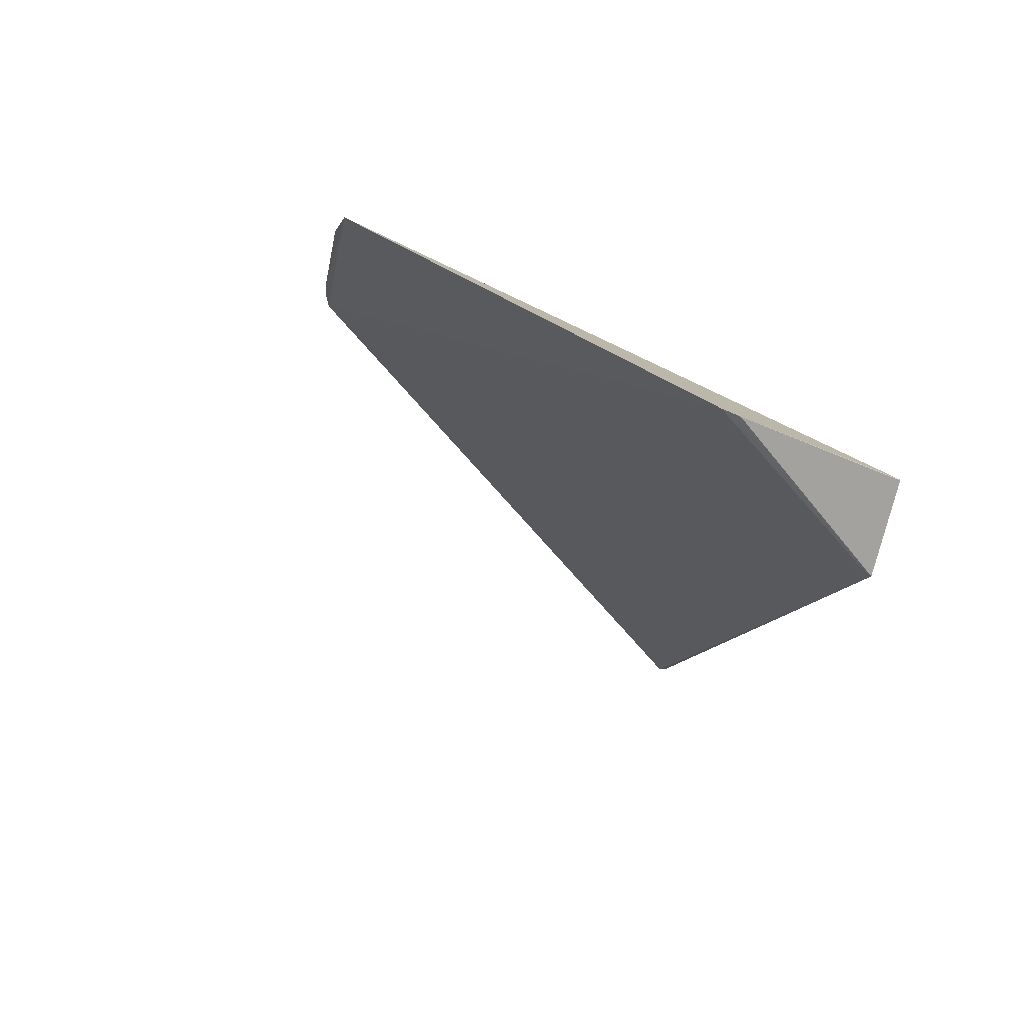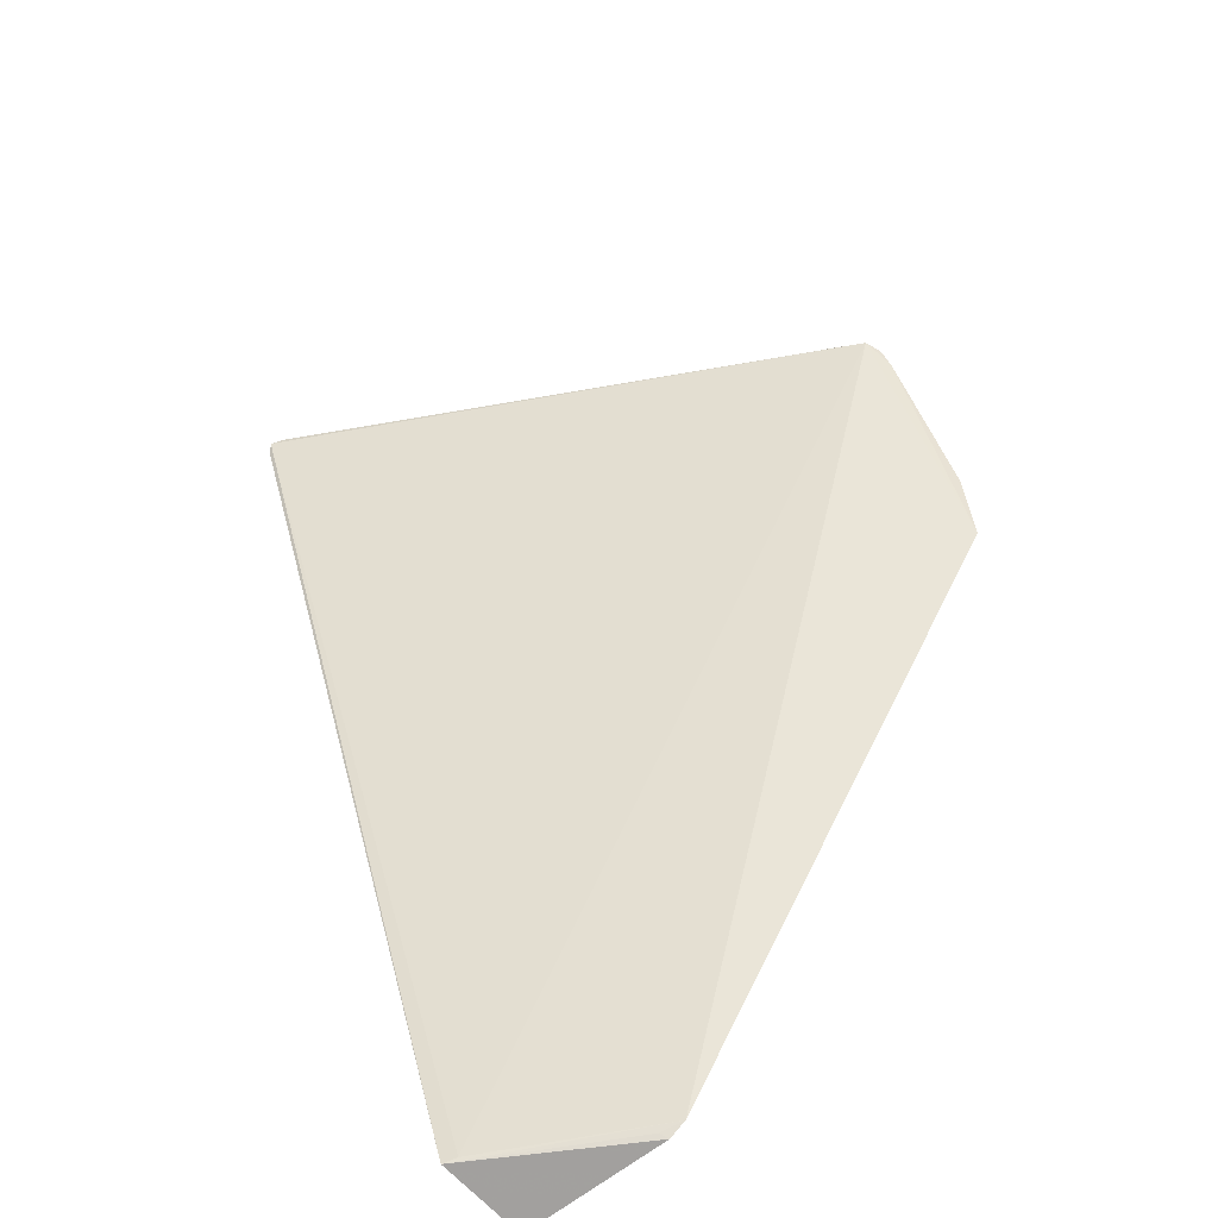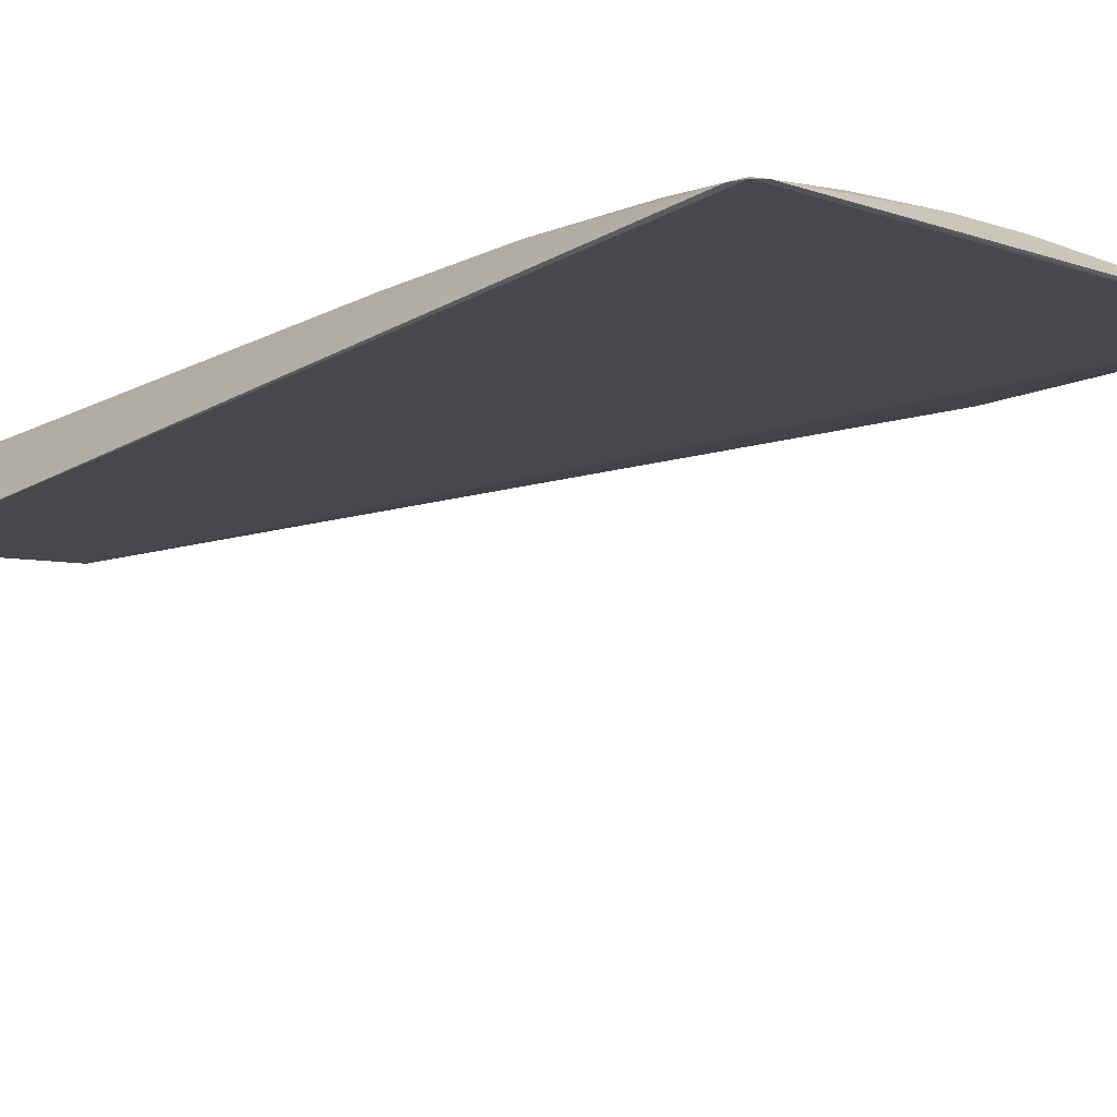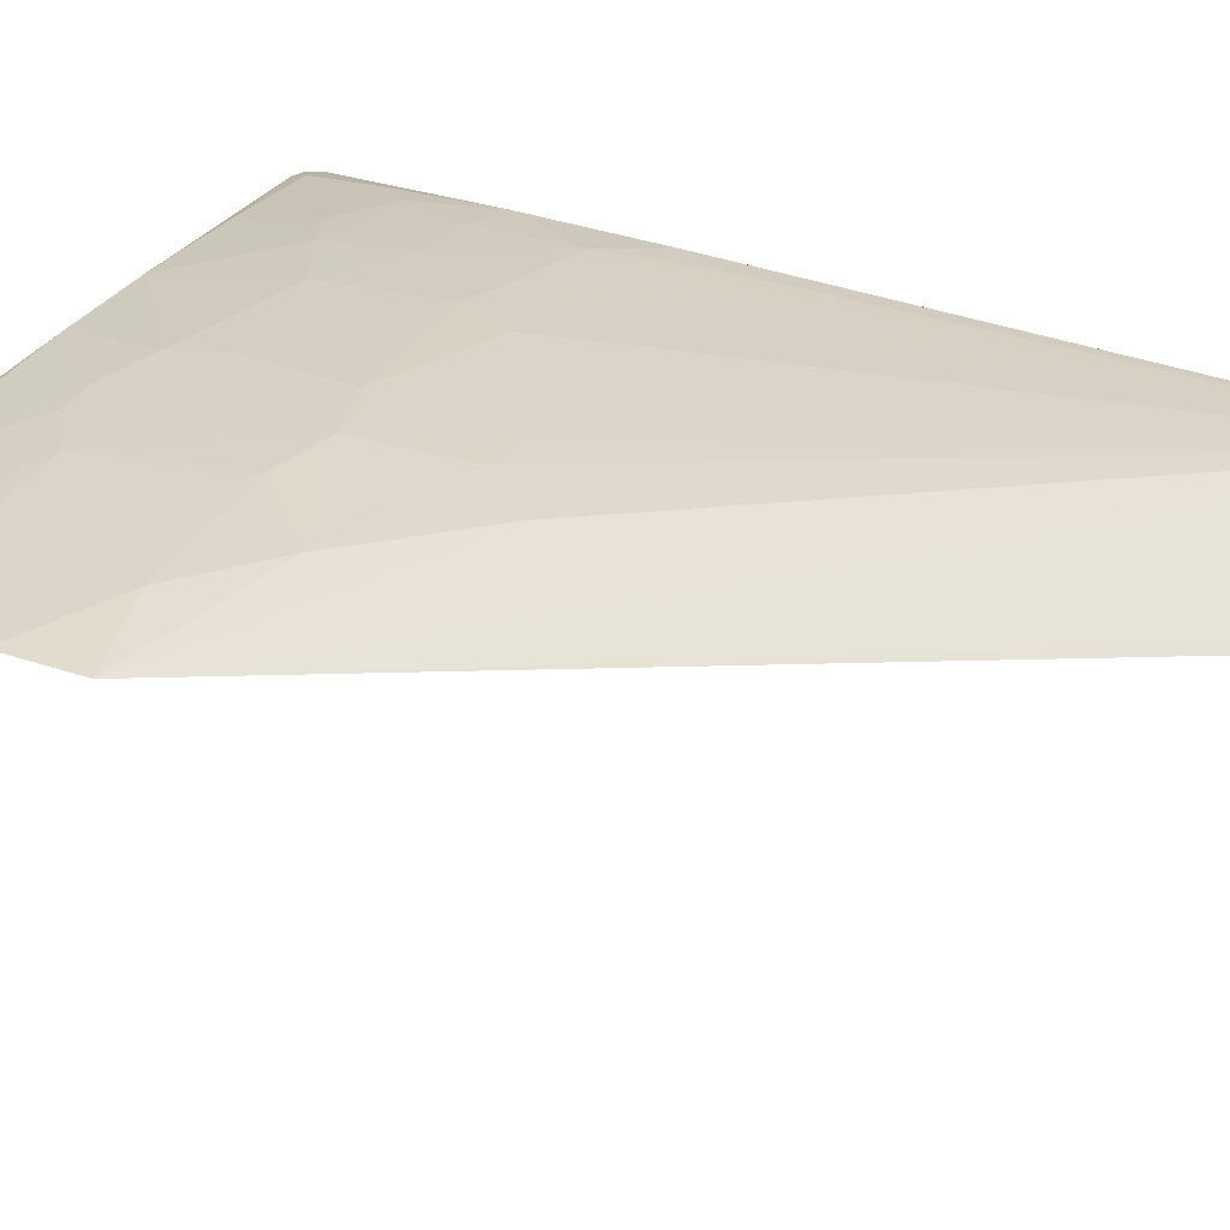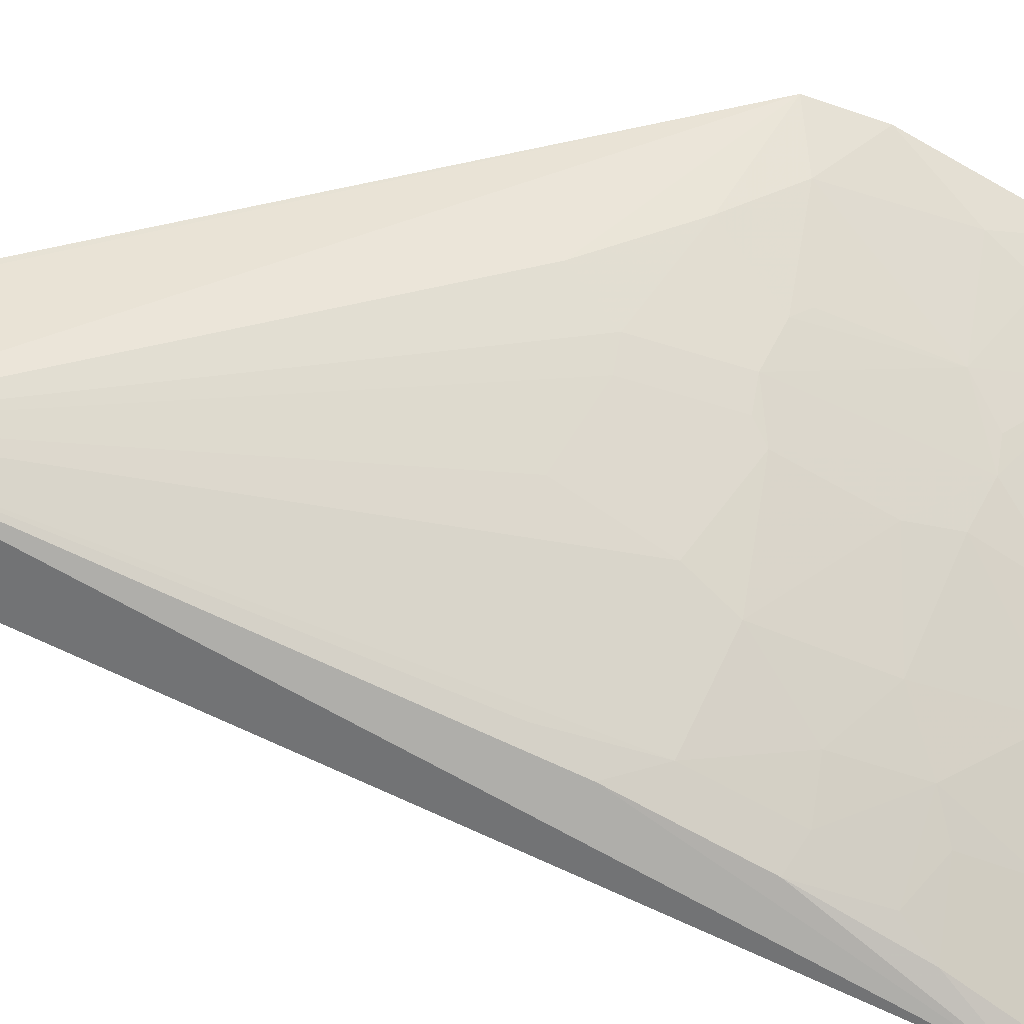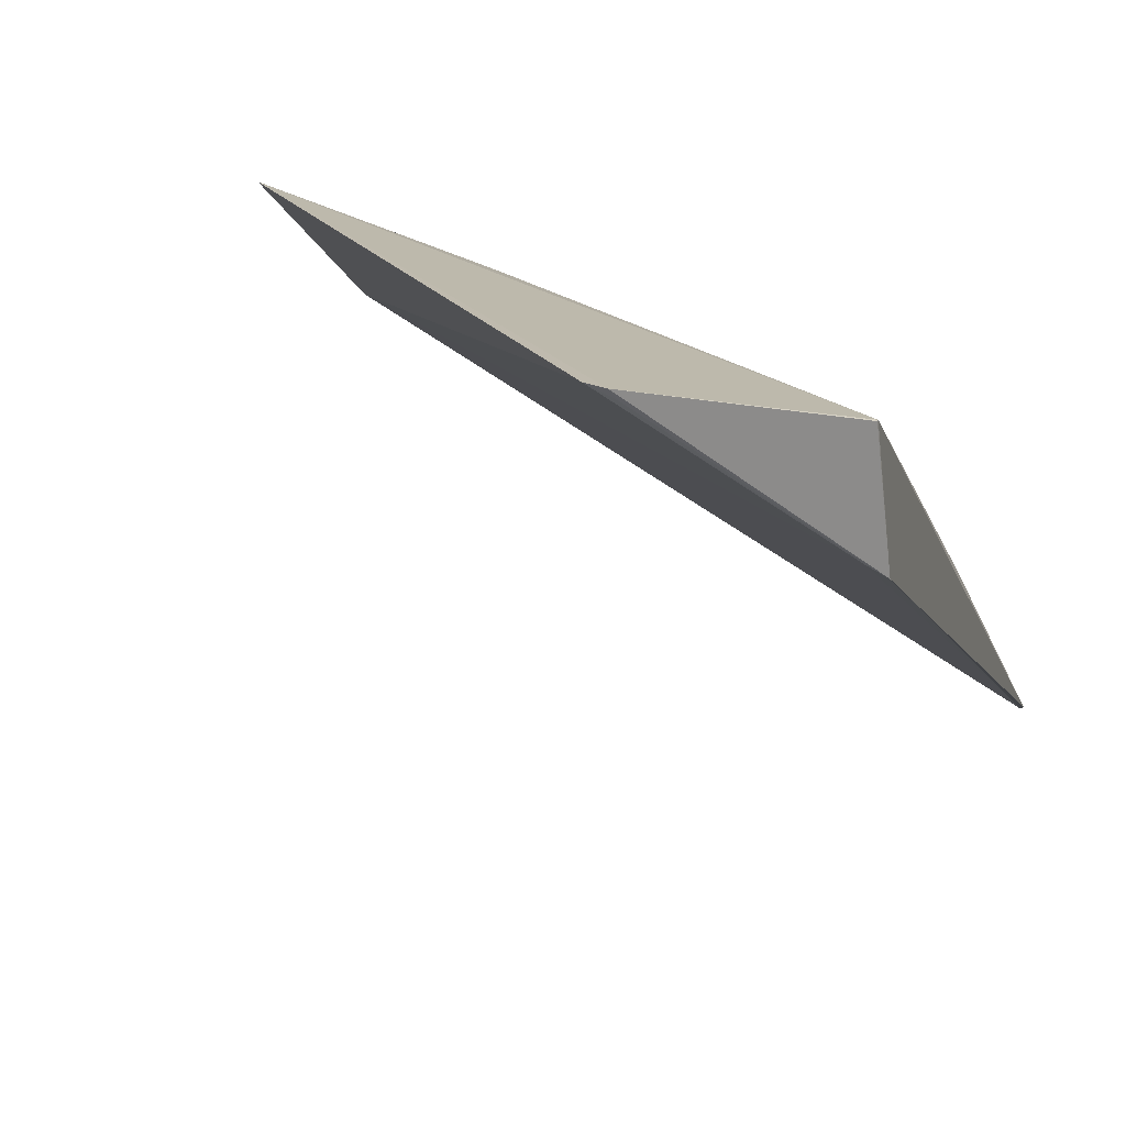
<metadata>
{"format":"obj","ext":"obj","renderer":"f3d","projection":"perspective","resolution":1024,"background":"white","views":[{"elev":-78.1,"azim":161.7,"up":"+Z"},{"elev":-65.7,"azim":40.1,"up":"+Z"},{"elev":-45.1,"azim":-43.6,"up":"+Y"},{"elev":65.4,"azim":121.4,"up":"+Y"},{"elev":38.1,"azim":-78.8,"up":"+Y"},{"elev":15.9,"azim":-166.6,"up":"+Y"}]}
</metadata>
<code>
v -0.03922 0.1011 -0.04979
v -0.03884 0.1019 -0.05035
v -0.06726 0.08596 -0.05053
v -0.06787 0.1077 -0.096
v -0.05939 0.1082 -0.09511
v -0.05417 0.1014 -0.06277
v -0.0533 0.09527 -0.05065
v -0.03926 0.1082 -0.06376
v -0.06809 0.08447 -0.0498
v -0.06543 0.09532 -0.06442
v -0.04466 0.09962 -0.05064
v -0.03873 0.1025 -0.05137
v -0.06788 0.1077 -0.09591
v -0.06759 0.1034 -0.09538
v -0.06279 0.08931 -0.05062
v -0.04023 0.1006 -0.04959
v -0.05931 0.09527 -0.05669
v -0.05069 0.09878 -0.05413
v -0.04213 0.1022 -0.05325
v -0.06025 0.1082 -0.09566
v -0.05077 0.1066 -0.0713
v -0.0593 0.09963 -0.06531
v -0.06711 0.09186 -0.06016
v -0.06828 0.1031 -0.09554
v -0.06747 0.0848 -0.04958
v -0.05761 0.09273 -0.05064
v -0.0533 0.09788 -0.05502
v -0.0404 0.1014 -0.05061
v -0.04727 0.1013 -0.05579
v -0.03876 0.1069 -0.05998
v -0.0525 0.1048 -0.06879
v -0.0602 0.09792 -0.06277
v -0.06708 0.09532 -0.06706
v -0.06622 0.0901 -0.0558
v -0.06831 0.08475 -0.05048
v -0.06052 0.1078 -0.09543
v -0.06194 0.09269 -0.05502
v -0.04902 0.09961 -0.05414
v -0.05163 0.1031 -0.06355
v -0.04125 0.1039 -0.05578
v -0.043 0.1066 -0.06275
v -0.05855 0.1023 -0.07052
v -0.05415 0.09873 -0.05755
v -0.06632 0.09707 -0.06965
v -0.06713 0.0884 -0.05413
v -0.06362 0.09099 -0.05415
v -0.06533 0.0927 -0.05931
v -0.06281 0.09442 -0.05929
v -0.05415 0.104 -0.0688
v -0.0464 0.1066 -0.06617
v -0.04901 0.104 -0.06277
v -0.05328 0.1022 -0.06357
v -0.04813 0.1039 -0.06191
f 8 1 5
f 12 2 1
f 12 1 8
f 14 5 1
f 14 1 9
f 16 11 7
f 16 1 2
f 16 2 11
f 18 7 11
f 19 2 12
f 20 13 8
f 20 8 5
f 20 4 13
f 21 8 13
f 22 13 10
f 24 13 4
f 24 4 20
f 24 5 14
f 24 14 9
f 25 16 7
f 25 9 1
f 25 1 16
f 25 15 3
f 25 3 9
f 26 25 7
f 26 15 25
f 27 7 18
f 27 26 7
f 27 17 26
f 28 19 11
f 28 11 2
f 28 2 19
f 29 11 19
f 30 12 8
f 31 21 13
f 32 6 22
f 32 22 10
f 33 23 10
f 35 9 3
f 35 24 9
f 35 13 24
f 35 33 13
f 35 23 33
f 36 24 20
f 36 20 5
f 36 5 24
f 37 26 17
f 37 15 26
f 38 29 18
f 38 18 11
f 38 11 29
f 39 6 18
f 39 18 29
f 40 19 12
f 40 12 30
f 40 29 19
f 41 30 8
f 41 40 30
f 41 29 40
f 42 13 22
f 43 6 32
f 43 27 18
f 43 18 6
f 43 32 17
f 43 17 27
f 44 33 10
f 44 10 13
f 44 13 33
f 45 34 23
f 45 35 3
f 45 23 35
f 46 37 34
f 46 15 37
f 46 34 45
f 46 45 3
f 46 3 15
f 47 10 23
f 47 23 34
f 47 34 37
f 48 37 17
f 48 17 32
f 48 47 37
f 48 32 10
f 48 10 47
f 49 39 31
f 49 31 13
f 49 13 42
f 50 41 8
f 50 8 21
f 50 21 31
f 50 31 39
f 51 39 29
f 51 50 39
f 51 41 50
f 52 6 39
f 52 39 49
f 52 49 42
f 52 42 22
f 52 22 6
f 53 51 29
f 53 29 41
f 53 41 51

</code>
